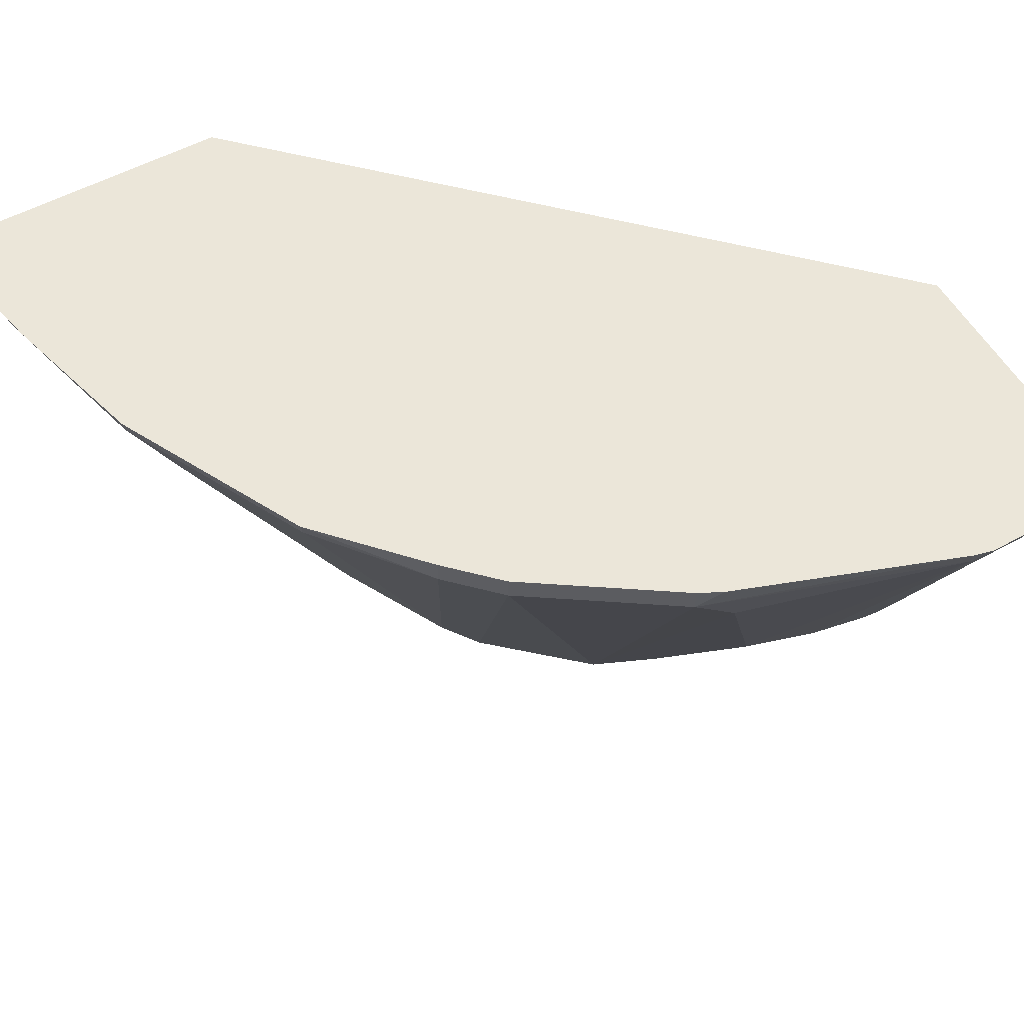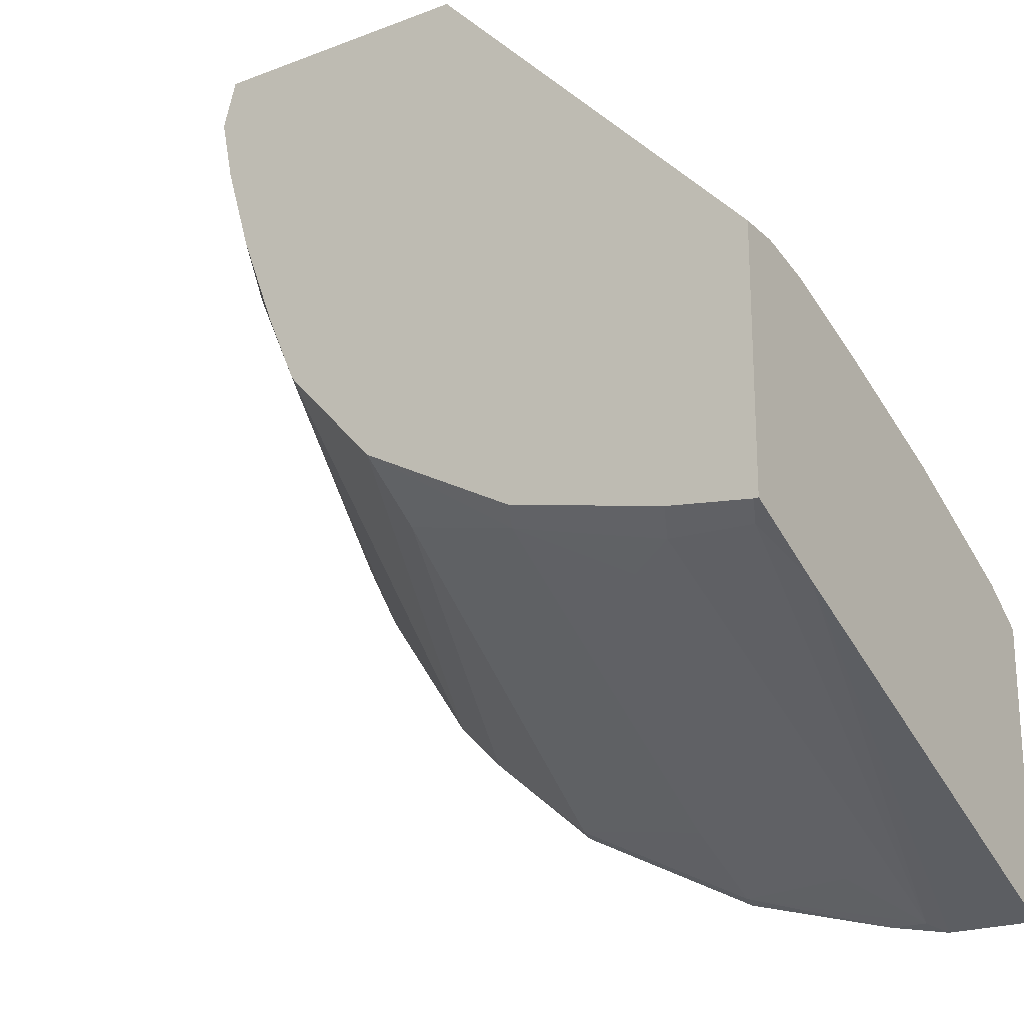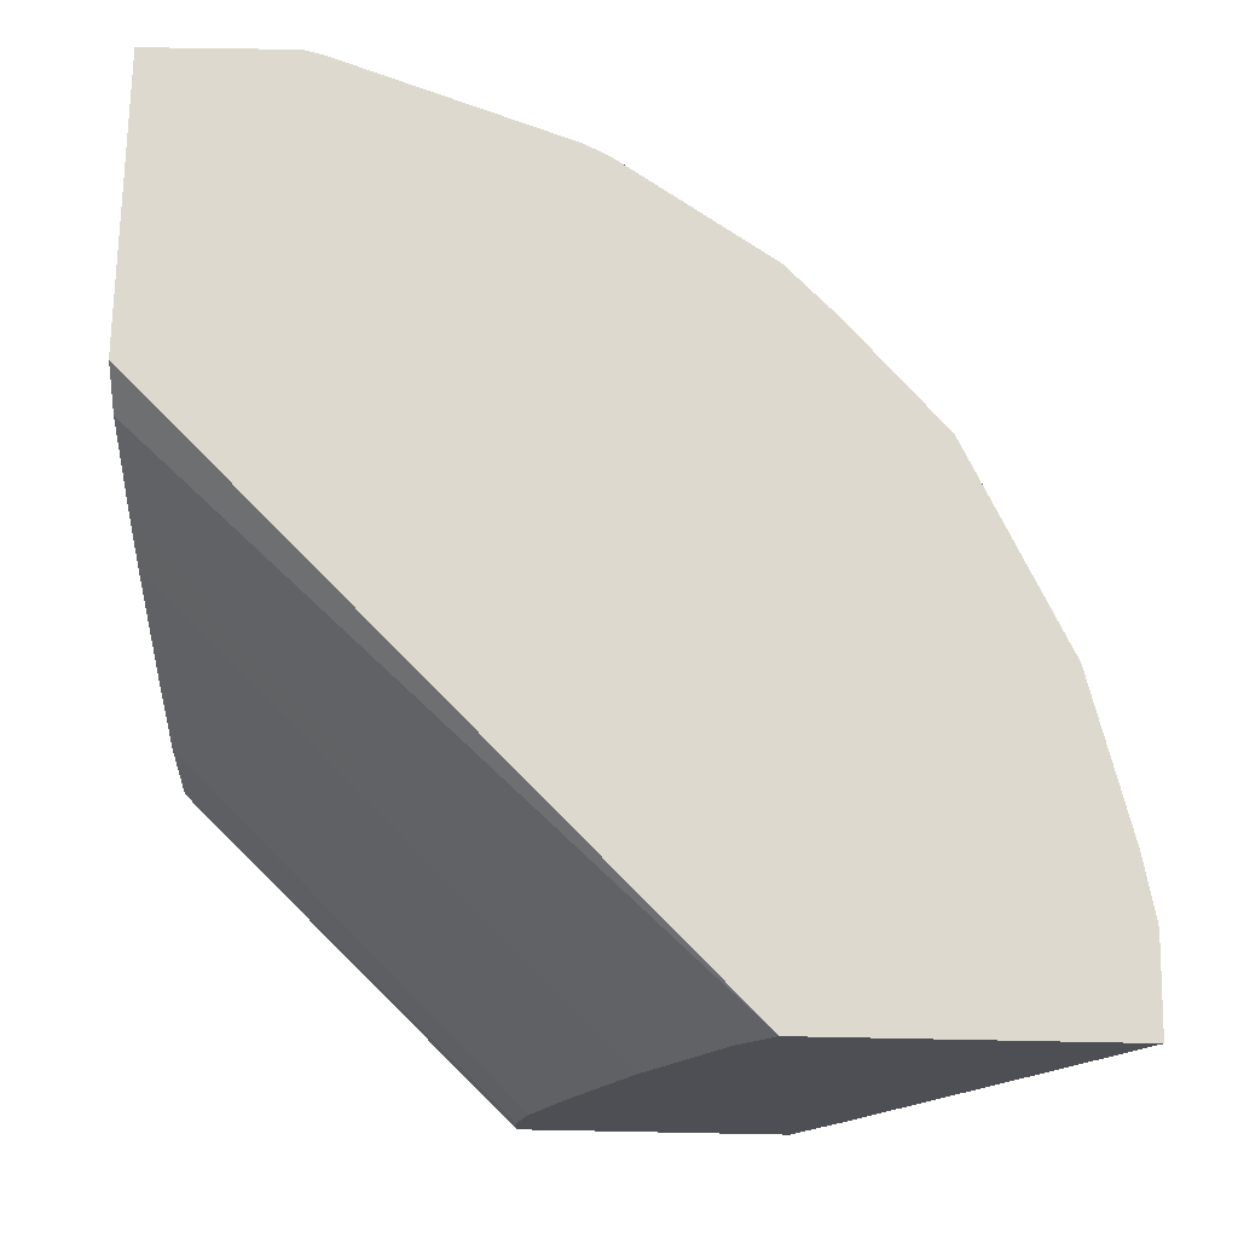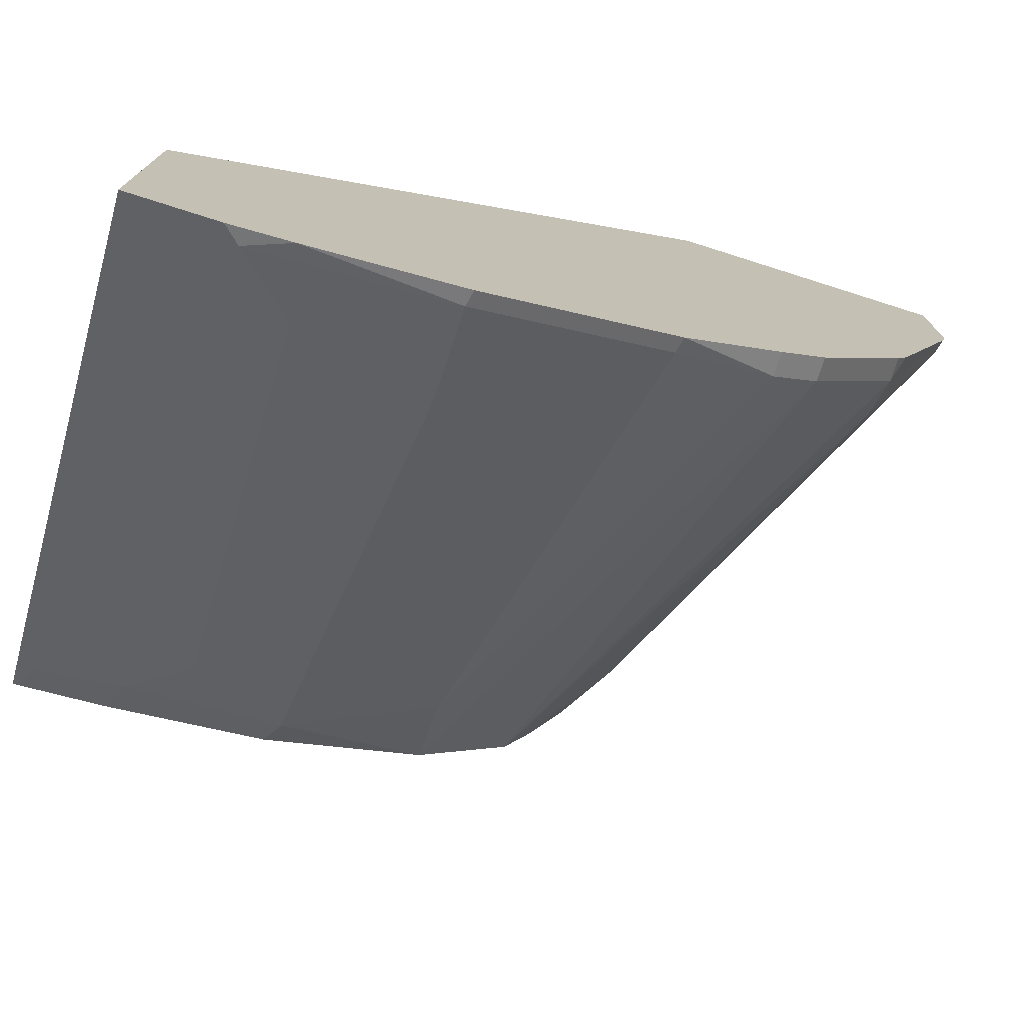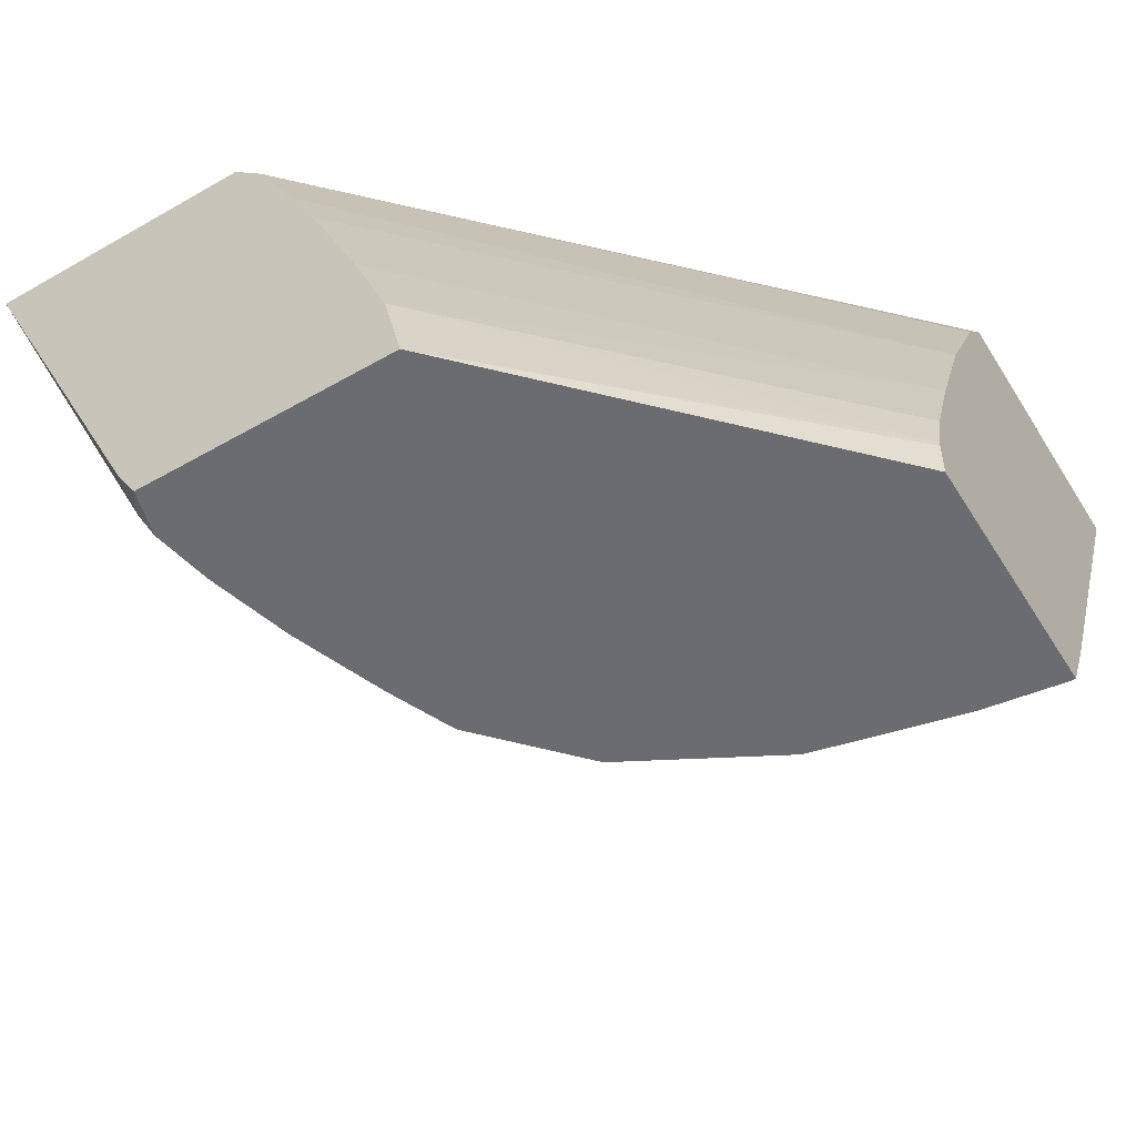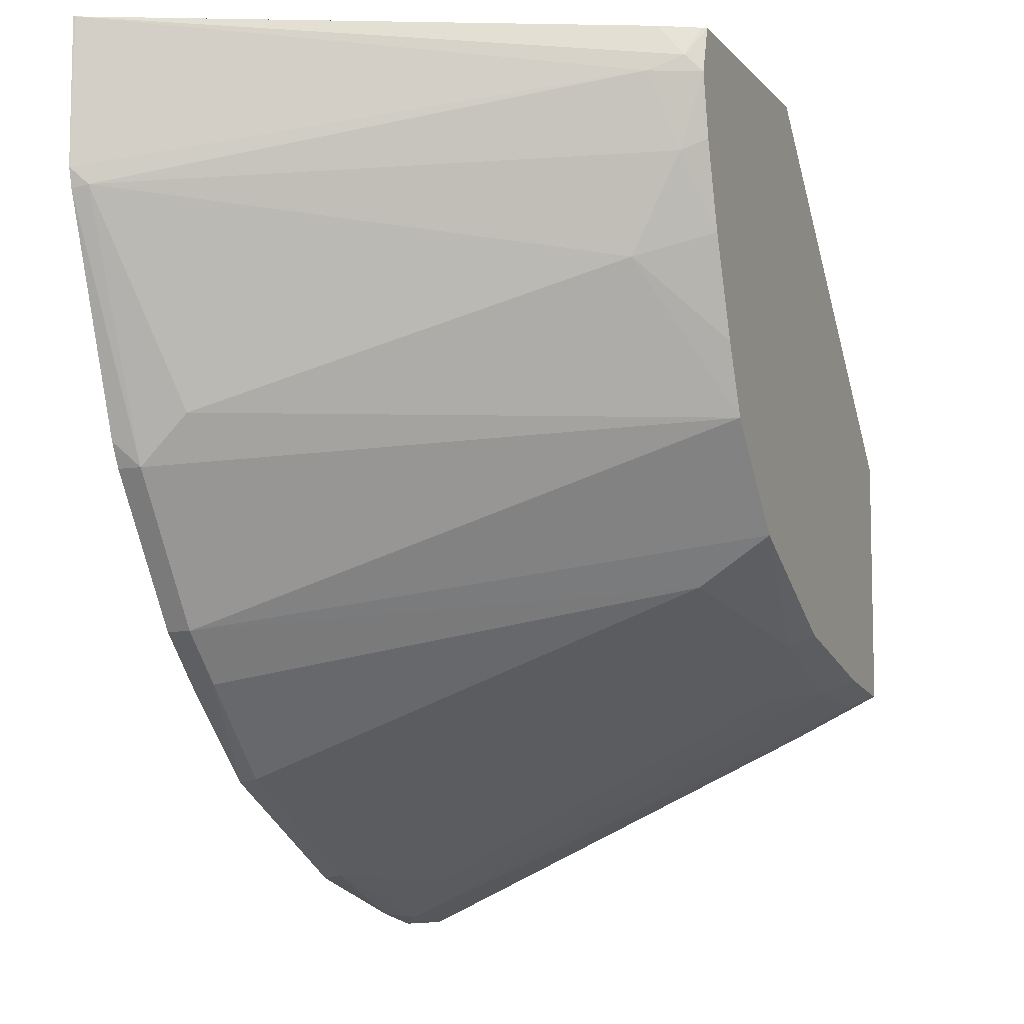
<metadata>
{"format":"obj","ext":"obj","renderer":"f3d","projection":"perspective","resolution":1024,"background":"white","views":[{"elev":55.4,"azim":-119.5,"up":"+Y"},{"elev":-21.8,"azim":33.6,"up":"+Z"},{"elev":71.7,"azim":91.1,"up":"+Y"},{"elev":-75.4,"azim":162.4,"up":"+Z"},{"elev":-53.7,"azim":31.4,"up":"+Y"},{"elev":-8.0,"azim":-67.6,"up":"+Z"}]}
</metadata>
<code>
v -0.002954 0.3335 -0.1288
v -0.002954 0.349 -0.1291
v -0.1251 0.3335 -0.000855
v -0.002954 0.3335 -0.2269
v -0.002954 0.3519 -0.1297
v -0.1329 0.3677 -0.000855
v -0.2266 0.3335 -0.000855
v -0.004715 0.3335 -0.2269
v -0.002954 0.3347 -0.2275
v -0.002954 0.3697 -0.1341
v -0.1478 0.4066 -0.000855
v -0.002954 0.3703 -0.1343
v -0.002954 0.4075 -0.1482
v -0.2279 0.3353 -0.000855
v -0.2346 0.3396 -0.01237
v -0.2316 0.3335 -0.01838
v -0.03713 0.3335 -0.2223
v -0.04322 0.3457 -0.2284
v -0.009273 0.3427 -0.2315
v -0.002954 0.3674 -0.2439
v -0.1699 0.4603 -0.000855
v -0.002954 0.4629 -0.1712
v -0.2358 0.3492 -0.000855
v -0.3237 0.5363 -0.000855
v -0.2408 0.3519 -0.01854
v -0.2315 0.3427 -0.04632
v -0.2269 0.3335 -0.04177
v -0.09733 0.3335 -0.2084
v -0.06485 0.3612 -0.2315
v -0.06485 0.5093 -0.3056
v -0.04322 0.4939 -0.3025
v -0.1019 0.3427 -0.213
v -0.04322 0.5309 -0.321
v -0.03709 0.5371 -0.3241
v -0.002954 0.5371 -0.3241
v -0.1813 0.4854 -0.000855
v -0.002954 0.4745 -0.177
v -0.3239 0.5371 -0.000855
v -0.3241 0.5371 -0.0556
v -0.321 0.5309 -0.06177
v -0.2315 0.3612 -0.08335
v -0.2177 0.3335 -0.07395
v -0.1574 0.3335 -0.1759
v -0.1173 0.5309 -0.3025
v -0.1574 0.3612 -0.1944
v -0.1173 0.4939 -0.284
v -0.0602 0.5371 -0.3195
v -0.002954 0.5371 -0.2122
v -0.1998 0.5225 -0.000855
v -0.002954 0.5144 -0.197
v -0.002954 0.5195 -0.1995
v -0.213 0.5371 -0.000855
v -0.3223 0.5371 -0.06297
v -0.2871 0.5279 -0.1575
v -0.2871 0.5093 -0.1389
v -0.1926 0.3335 -0.1371
v -0.213 0.3427 -0.1019
v -0.2039 0.3335 -0.111
v -0.25 0.5279 -0.213
v -0.1358 0.5124 -0.284
v -0.1914 0.5309 -0.2654
v -0.1185 0.5371 -0.3037
v -0.2315 0.5279 -0.2315
v -0.2917 0.5371 -0.1482
v -0.2871 0.5371 -0.1575
v -0.25 0.5371 -0.213
v -0.2407 0.5371 -0.2223
v -0.1926 0.5371 -0.2667
v -0.2315 0.5371 -0.2315
f 34 68 69
f 34 65 64
f 34 69 67
f 34 67 66
f 34 66 65
f 34 64 53
f 36 37 50
f 34 39 38
f 34 38 52
f 34 52 48
f 34 48 35
f 36 50 51
f 34 62 68
f 34 53 39
f 34 47 62
f 25 40 26
f 33 44 47
f 32 46 44
f 32 45 46
f 32 43 45
f 30 32 44
f 30 33 31
f 30 44 33
f 29 32 30
f 28 43 32
f 26 42 27
f 26 41 42
f 26 40 41
f 25 39 40
f 36 51 49
f 33 47 34
f 39 53 40
f 61 63 68
f 40 54 55
f 63 69 68
f 63 67 69
f 24 38 39
f 59 67 63
f 59 66 67
f 56 58 57
f 54 56 55
f 54 59 56
f 54 66 59
f 54 65 66
f 54 64 65
f 53 64 54
f 48 49 51
f 48 52 49
f 40 53 54
f 46 61 60
f 45 63 61
f 45 59 63
f 44 46 60
f 44 62 47
f 44 68 62
f 44 61 68
f 44 60 61
f 43 56 59
f 43 59 45
f 42 57 58
f 41 57 42
f 41 56 57
f 41 55 56
f 40 55 41
f 45 61 46
f 22 37 36
f 24 39 25
f 20 34 35
f 3 49 52
f 3 36 49
f 3 21 36
f 3 11 21
f 3 6 11
f 2 5 3
f 1 5 2
f 1 10 5
f 1 12 10
f 1 13 12
f 1 22 13
f 1 37 22
f 1 50 37
f 1 51 50
f 1 48 51
f 1 35 48
f 1 20 35
f 21 22 36
f 1 3 7
f 1 7 16
f 1 16 27
f 1 27 42
f 1 42 58
f 3 52 38
f 1 58 56
f 1 43 28
f 1 28 17
f 1 17 8
f 1 8 4
f 1 4 9
f 1 9 20
f 1 56 43
f 3 38 24
f 1 2 3
f 3 23 14
f 3 24 23
f 19 33 20
f 19 31 33
f 18 32 29
f 18 28 32
f 18 31 19
f 18 30 31
f 18 29 30
f 17 28 18
f 16 26 27
f 16 25 26
f 15 23 24
f 15 25 16
f 15 24 25
f 14 23 15
f 20 33 34
f 11 13 22
f 11 22 21
f 3 14 7
f 3 5 6
f 4 8 9
f 5 10 6
f 6 12 13
f 6 10 12
f 7 14 15
f 7 15 16
f 8 17 18
f 8 18 19
f 8 19 9
f 9 19 20
f 6 13 11

</code>
